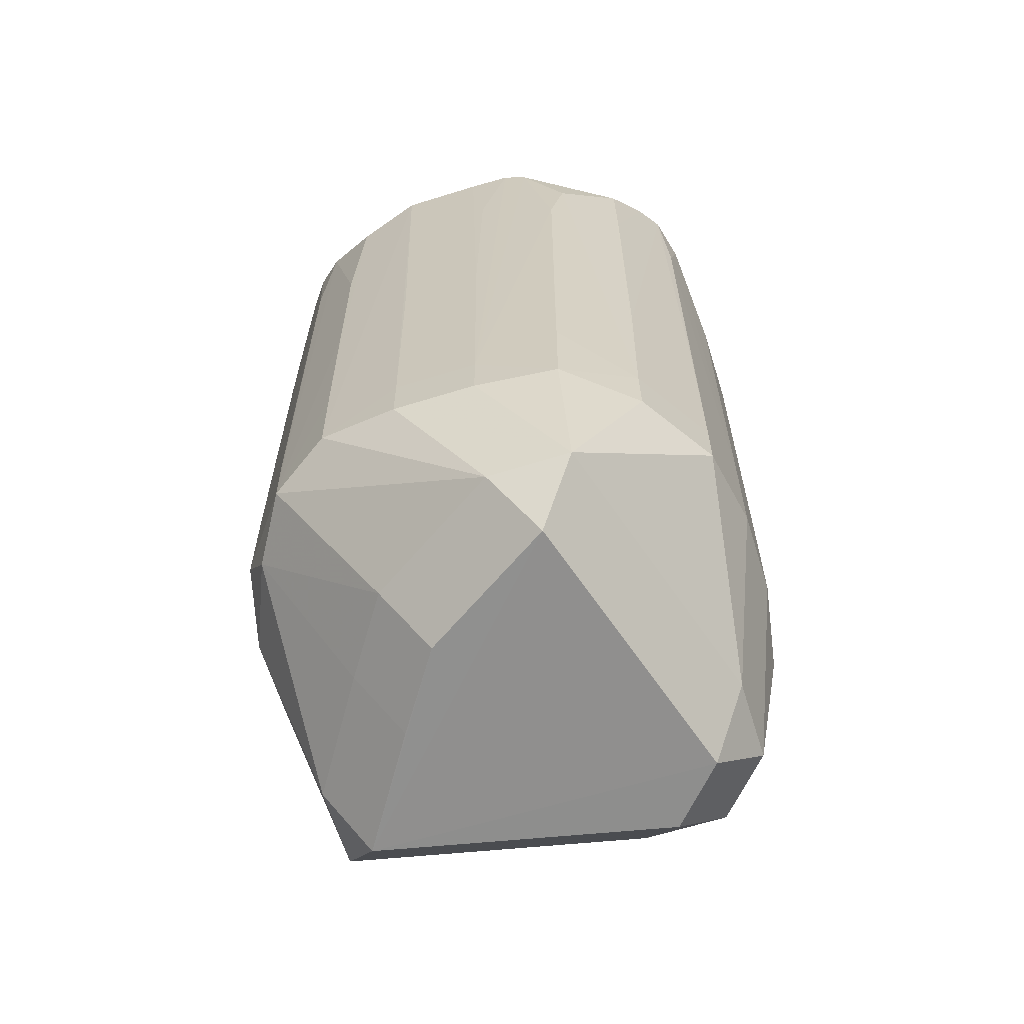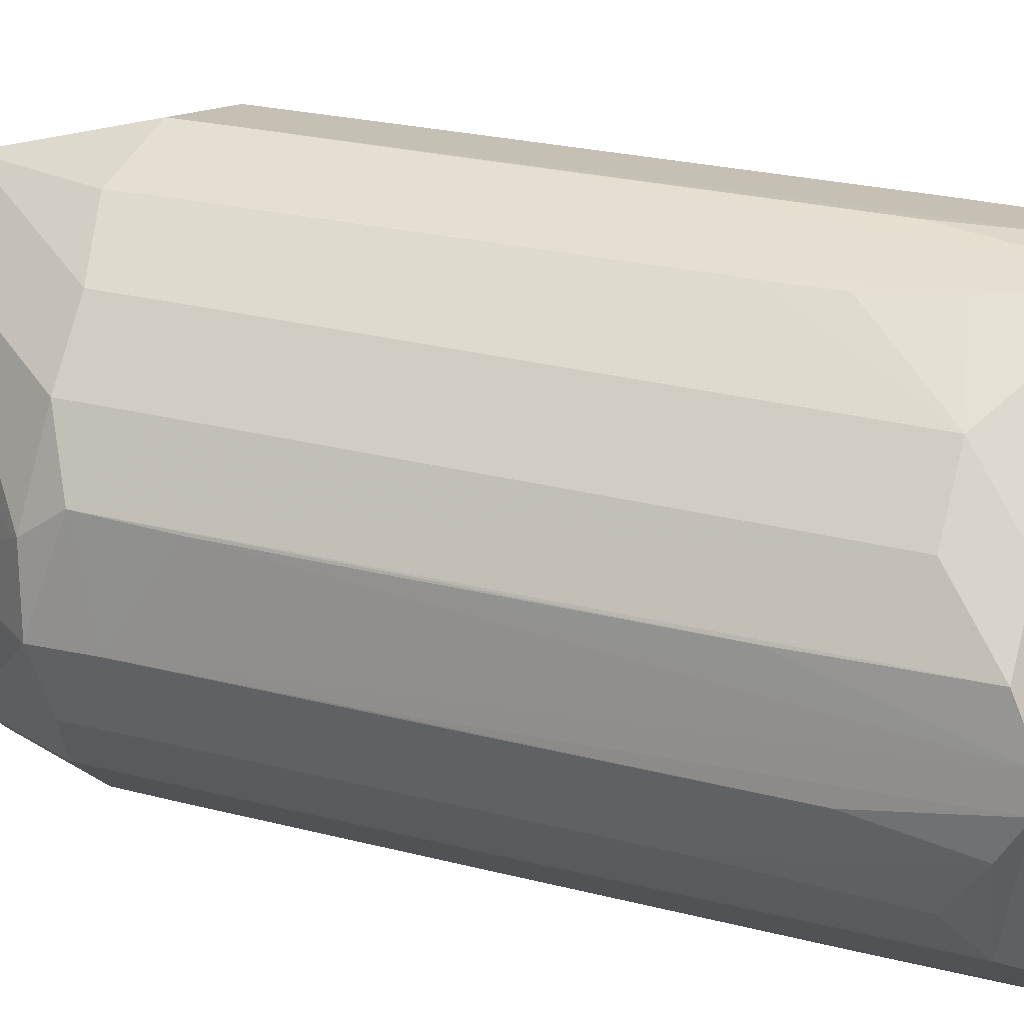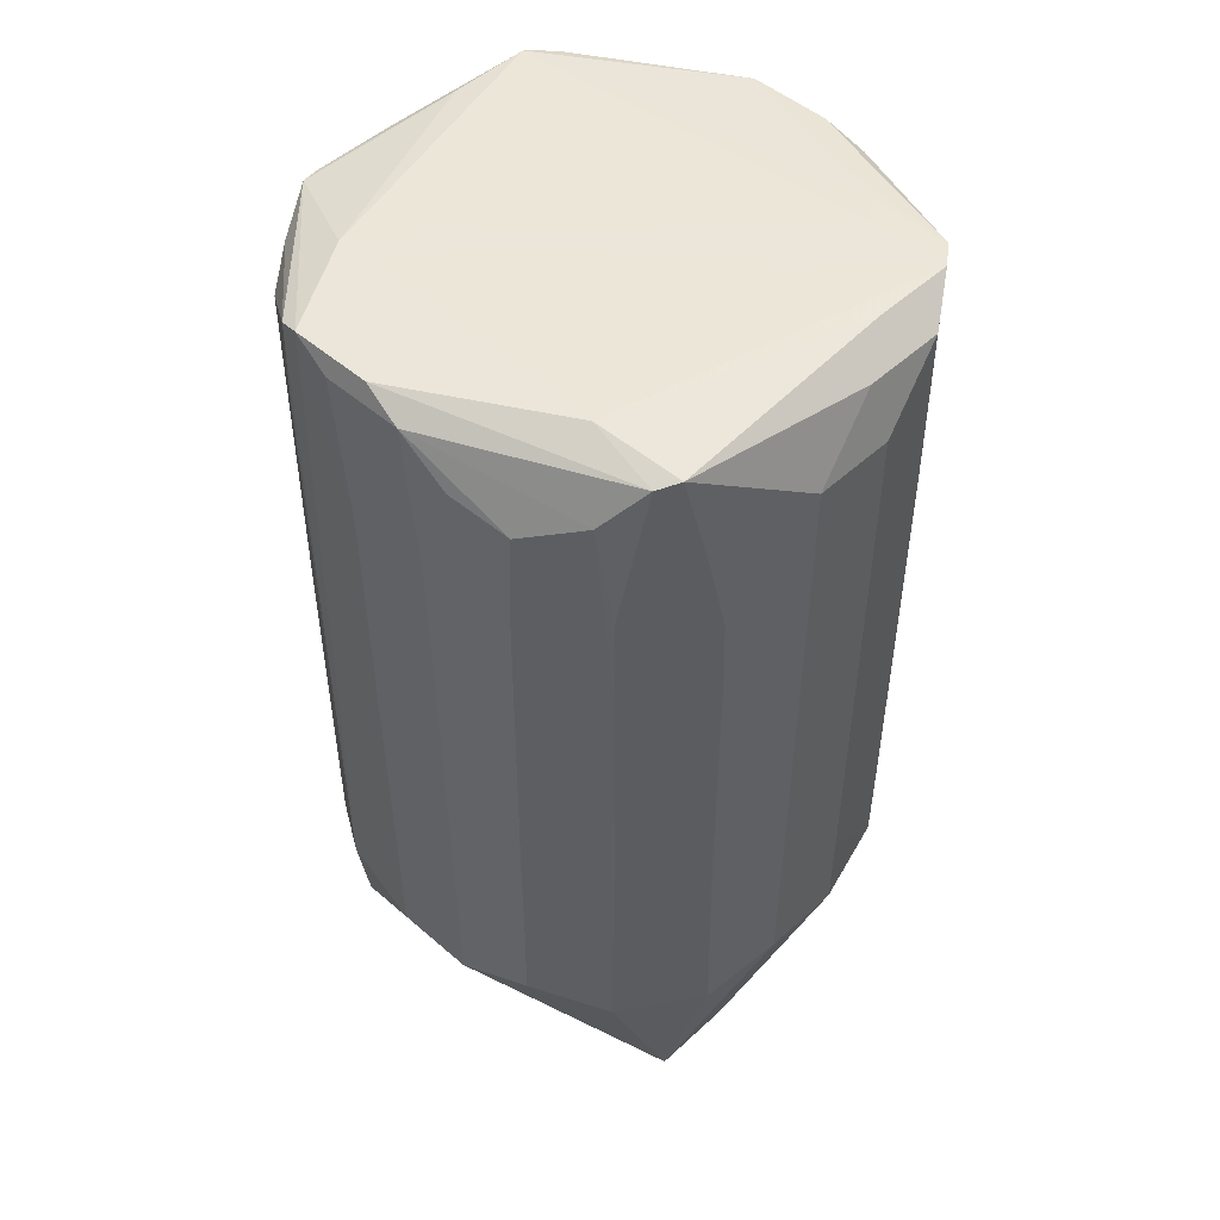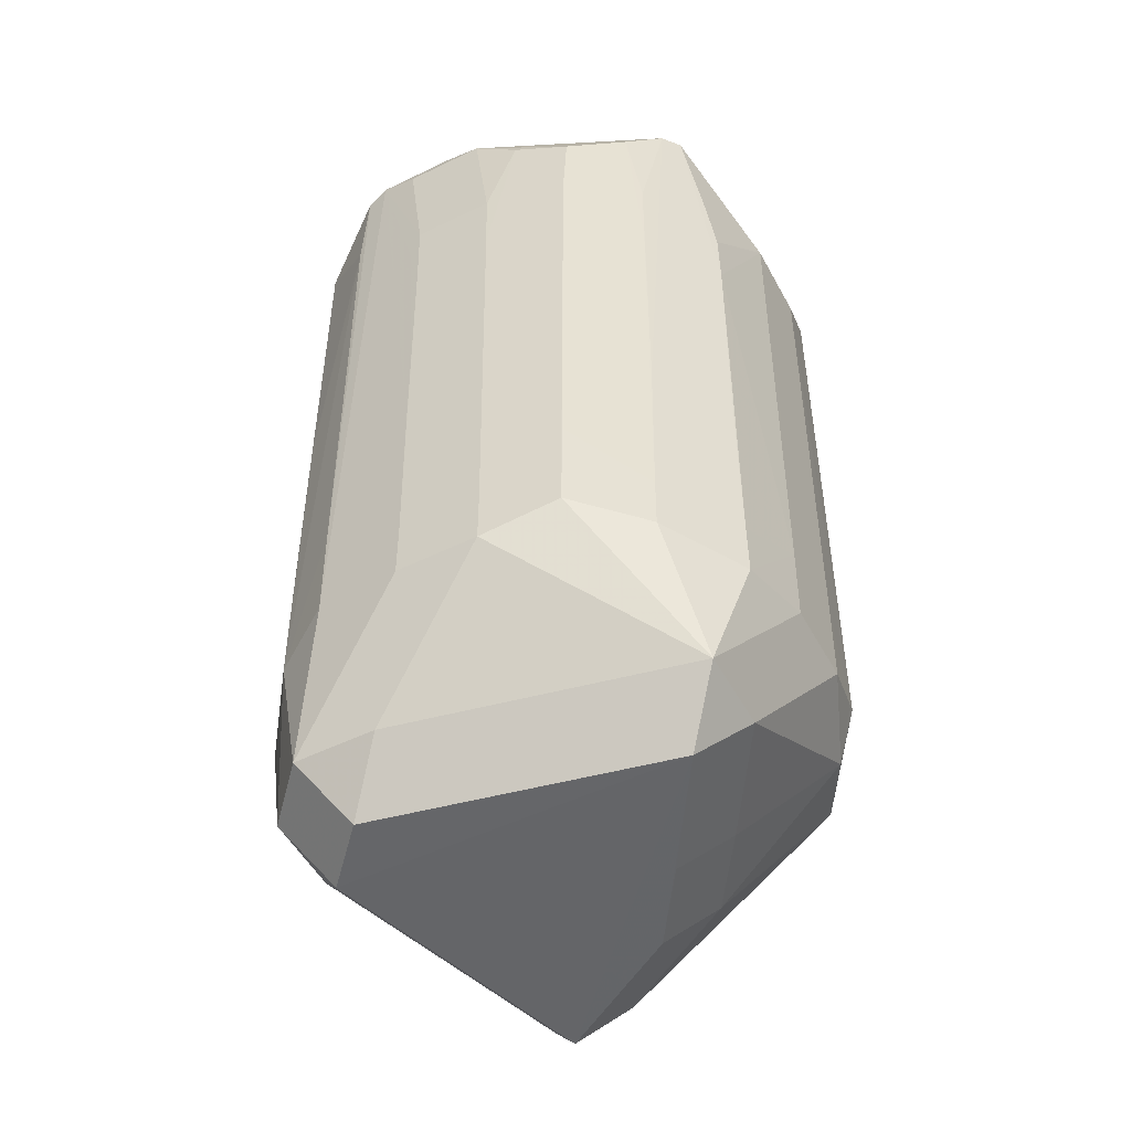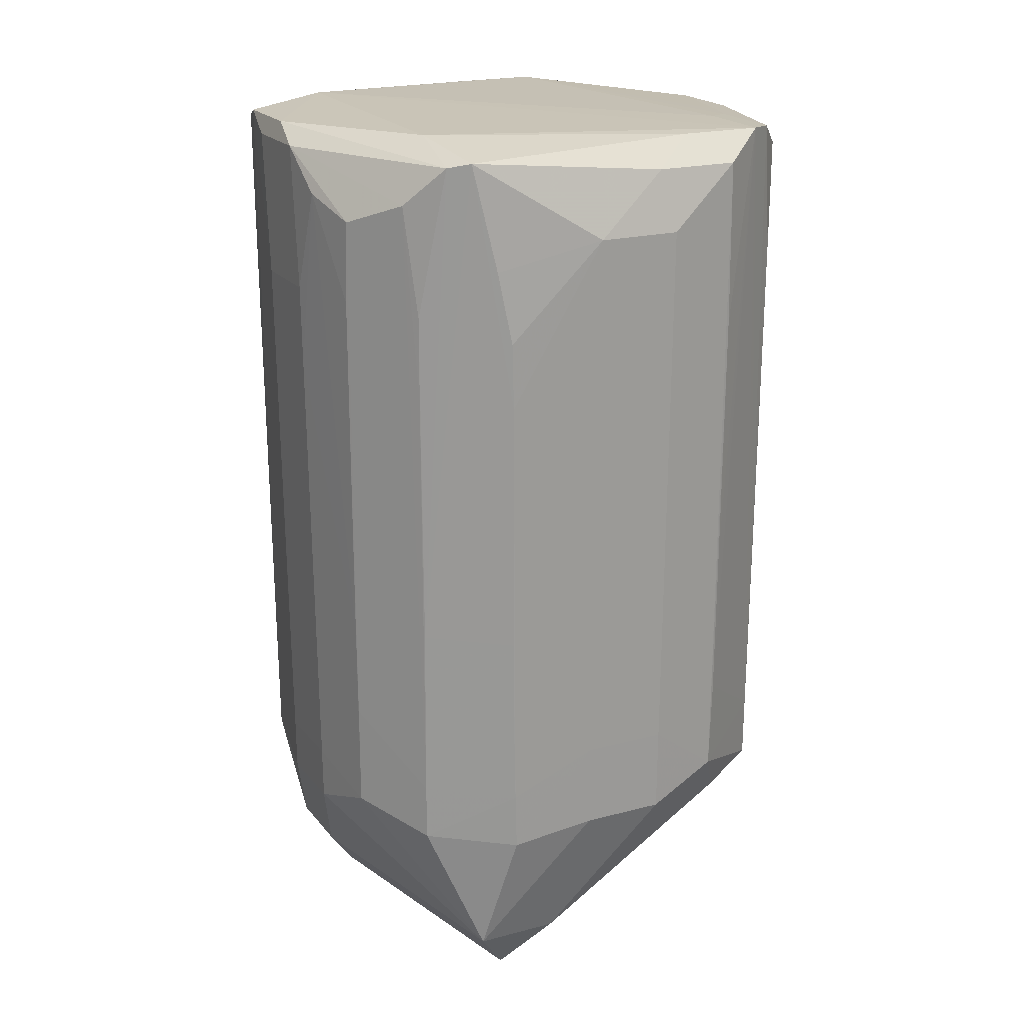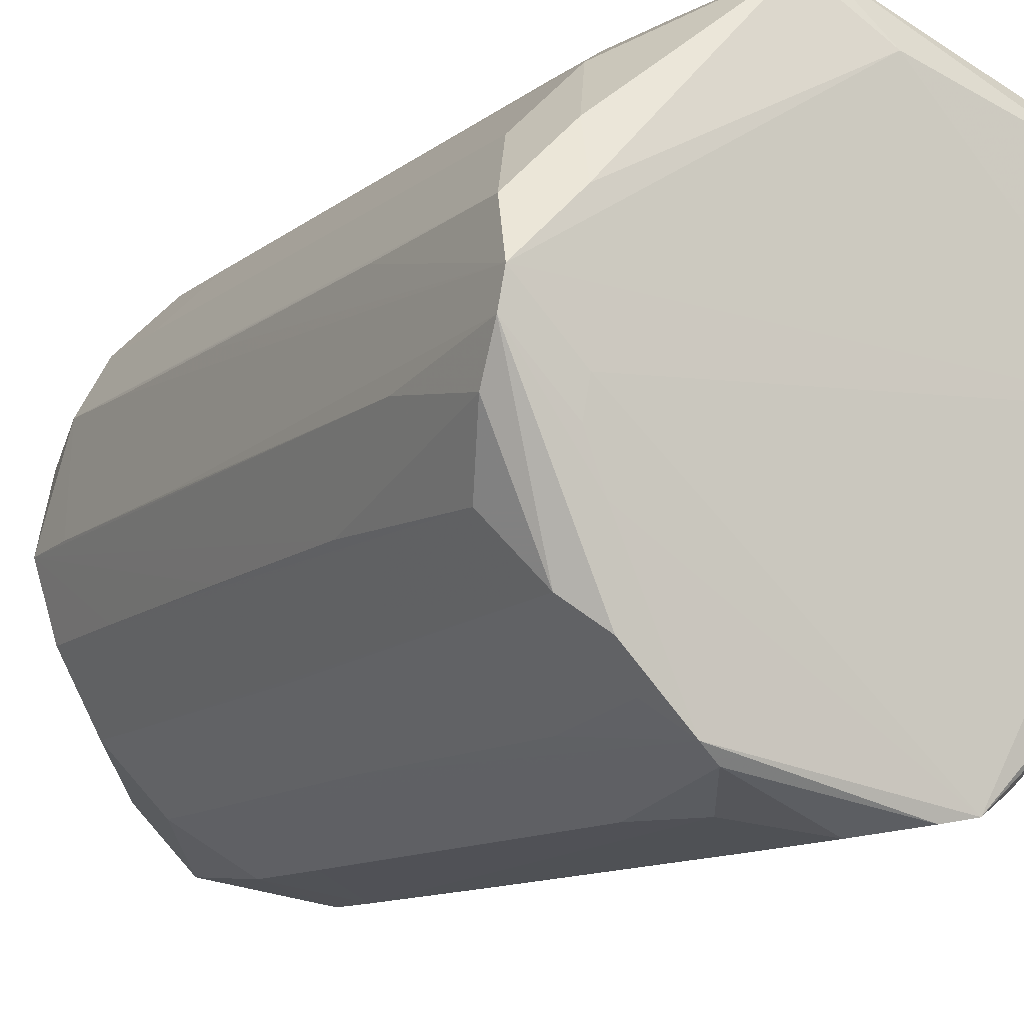
<metadata>
{"format":"obj","ext":"obj","renderer":"f3d","projection":"perspective","resolution":1024,"background":"white","views":[{"elev":-65.3,"azim":-27.7,"up":"+Z"},{"elev":28.4,"azim":-69.5,"up":"+Y"},{"elev":48.3,"azim":179.1,"up":"+Z"},{"elev":-51.5,"azim":162.9,"up":"+Z"},{"elev":19.9,"azim":-161.4,"up":"+Z"},{"elev":-11.8,"azim":-30.4,"up":"+Y"}]}
</metadata>
<code>
v -0.02982 0.01841 0.05452
v -0.02269 0.02554 0.05452
v 0.02527 -0.01708 0.05363
v 0.01814 -0.02421 0.05363
v 0.02948 -0.01043 0.04245
v -0.002781 -0.03404 0.004502
v -0.02866 -0.01904 -0.01713
v -0.02153 -0.02617 -0.01713
v -0.002451 0.03385 -0.01708
v 0.007952 -0.03151 -0.02425
v -0.03445 -0.01062 -0.008603
v -0.03604 0.004615 0.06521
v -0.02891 -0.002513 0.06521
v -0.02891 0.01174 0.06521
v -0.03633 -0.001867 -0.0155
v 0.02891 -0.01054 -0.0248
v -0.03463 0.01046 0.01109
v -0.00257 0.03417 0.02447
v 0.03136 0.0009842 0.05903
v 0.02423 0.0009842 0.06615
v -0.01389 0.03117 -0.02473
v 0.02242 0.01949 -0.02442
v 0.01529 0.02662 -0.02442
v 0.01072 -0.0303 0.06256
v 0.02928 0.01132 0.06462
v -0.0119 0.03237 0.05127
v -0.01121 -0.03274 0.05418
v -0.01309 -0.03219 0.03417
v -0.006122 0.03374 0.06349
v 0.02777 0.01372 0.06558
v 0.02064 0.02085 0.06558
v -0.002961 -0.03443 0.05933
v -0.03622 -0.002152 -0.02316
v -0.00268 0.03401 0.004216
v -0.01359 0.03149 -0.005239
v -0.01613 0.02352 -0.04037
v -0.009002 0.03065 -0.04037
v -0.009002 0.02352 -0.0475
v -0.0366 0.0008059 0.06492
v -0.02947 -0.006322 0.06492
v 0.01338 -0.02563 0.06452
v 0.00625 -0.03276 0.06452
v -0.03486 -0.01058 0.03645
v 0.02913 -0.01037 -0.007234
v 0.007494 0.03197 -0.008468
v -0.01378 0.03132 -0.01777
v -0.009 0.03314 0.06408
v -0.003113 -0.03387 -0.01716
v -0.01371 0.03183 0.03457
v -0.002607 0.03432 0.04547
v 0.02961 0.01048 0.05226
v -0.02214 -0.003995 -0.04033
v -0.01501 -0.003995 -0.04745
v 0.007964 -0.0316 -0.01728
v -0.01308 -0.03227 0.04383
v 0.02317 0.01958 0.03635
v 0.01604 0.02671 0.03635
v -0.03468 -0.01057 0.01403
v 0.02858 0.003731 -0.04031
v 0.02146 0.01086 -0.04031
v 0.02146 0.003731 -0.04744
v -0.03449 0.01045 -0.008057
v 0.02887 0.01056 -0.02259
v -0.002968 -0.03373 -0.02433
v 0.03046 -0.004988 0.06138
v 0.007582 0.03203 0.002734
v 0.01316 0.0288 0.05839
v 0.02478 0.01777 0.06332
v 0.01766 0.0249 0.06332
v -0.01313 -0.03183 -0.008493
v 0.02436 -0.01835 0.04474
v 0.01723 -0.02548 0.04474
v -0.03427 0.01081 -0.0191
v -0.03479 0.01094 0.06192
v -0.02767 0.01807 0.06192
v -0.03454 -0.01063 0.001975
v 0.02899 -0.01054 -0.01874
v 0.007525 0.03236 0.04616
v 0.02334 0.01952 0.04607
v 0.01621 0.02665 0.04607
v -0.02911 0.01835 -0.02266
v -0.02198 0.02547 -0.02266
v -0.002457 0.03377 -0.02401
v -0.02598 -0.02137 0.06363
v -0.01885 -0.0285 0.06363
v -0.0006795 0.03408 0.05883
v -0.0006795 0.02695 0.06596
v 0.007854 -0.03225 0.05109
v -0.03 -0.01826 0.06162
v -0.02287 -0.02539 0.06162
v 0.02903 0.01051 -0.009476
v -0.03649 -0.001706 0.007171
v 0.00778 -0.03185 0.003319
v 0.02384 -0.01838 -0.009248
v 0.01671 -0.02551 -0.009248
v 0.02424 -0.01838 0.03426
v 0.01711 -0.02551 0.03426
v -0.01314 -0.03169 -0.02121
v -0.03431 -0.0117 0.05749
v -0.02718 -0.0117 0.06462
v 0.02884 -0.01173 0.06365
v 0.02279 0.01953 0.004194
v -0.01316 -0.03189 0.001482
v 0.02753 -0.01375 0.06344
v 0.0204 -0.02088 0.06344
v -0.02921 0.01841 -0.01236
v -0.02208 0.02554 -0.01236
v -0.03429 -0.01071 -0.02165
v 0.03098 0.001737 -0.004798
v -0.02156 -0.02651 0.04777
v -0.02904 -0.01896 0.01651
v -0.02191 -0.02609 0.01651
v 0.007549 0.03182 -0.02116
v -0.01356 0.03192 0.04258
v -0.01643 -0.03015 0.06269
v -0.01981 0.00732 -0.04033
v -0.01269 0.00732 -0.04746
v 0.02244 0.01959 -0.01794
v 0.01532 0.02672 -0.01794
v -0.03642 -0.004307 0.06206
v -0.03484 0.01057 0.04177
v -0.01799 -0.02276 -0.04036
v -0.01086 -0.02989 -0.04036
v -0.01086 -0.02276 -0.04749
v -0.01358 0.03158 0.003645
v -0.03682 -0.001906 0.04913
v 0.03116 0.001708 0.01733
v 0.007136 0.03252 0.05604
v -0.002555 0.03425 0.03514
v 0.02391 -0.01841 0.001302
v 0.01678 -0.02554 0.001302
v 0.0308 0.002107 -0.02442
v 0.02812 -0.005905 -0.04038
v 0.02099 -0.01303 -0.04038
v 0.02099 -0.005905 -0.04751
v 0.03089 0.001952 -0.01689
v 0.02929 -0.01033 0.01216
v 0.02374 -0.01832 -0.02183
v 0.01661 -0.02545 -0.02183
v -0.03386 0.006831 -0.02432
v -0.002796 -0.03435 0.04607
v -0.01312 -0.03209 0.0233
v 0.002559 -0.03346 0.06396
v -0.02859 -0.01899 -0.02395
v -0.02146 -0.02612 -0.02395
f 51 25 19
f 15 33 126
f 15 73 33
f 1 73 74
f 33 73 140
f 140 52 33
f 21 83 37
f 34 125 47
f 47 29 34
f 34 29 50
f 23 60 37
f 116 140 36
f 52 140 116
f 69 128 86
f 86 29 69
f 50 29 86
f 67 128 69
f 25 51 91
f 77 104 3
f 138 16 77
f 77 101 104
f 16 136 77
f 87 29 47
f 92 15 126
f 15 92 12
f 47 2 75
f 83 21 46
f 47 125 49
f 49 114 47
f 125 46 49
f 2 114 49
f 26 2 47
f 47 114 26
f 26 114 2
f 64 123 10
f 10 123 134
f 127 51 19
f 127 136 51
f 60 59 61
f 132 136 16
f 132 59 63
f 63 91 132
f 51 136 132
f 132 91 51
f 125 34 9
f 83 46 9
f 63 59 22
f 53 117 38
f 38 61 135
f 36 37 38
f 133 132 16
f 59 132 133
f 133 16 138
f 133 134 135
f 124 38 135
f 53 38 124
f 80 67 69
f 57 67 80
f 83 9 113
f 37 83 113
f 113 23 37
f 19 25 65
f 25 101 65
f 121 74 73
f 121 12 74
f 39 92 126
f 39 12 92
f 87 12 20
f 47 75 14
f 14 87 47
f 14 12 87
f 82 21 37
f 71 77 3
f 64 10 48
f 139 10 134
f 109 77 136
f 136 127 109
f 35 46 125
f 125 9 35
f 35 9 46
f 129 34 50
f 50 86 129
f 86 9 129
f 63 22 118
f 33 52 122
f 122 124 123
f 23 113 119
f 66 67 57
f 57 119 66
f 66 119 113
f 30 91 63
f 25 91 30
f 30 79 68
f 30 101 25
f 30 20 101
f 56 79 30
f 101 77 5
f 5 65 101
f 73 15 62
f 15 12 62
f 120 39 126
f 120 43 99
f 99 89 120
f 89 39 120
f 126 33 120
f 33 43 120
f 13 20 12
f 106 73 1
f 107 49 46
f 107 46 21
f 21 82 107
f 2 49 107
f 138 77 94
f 77 71 94
f 141 143 32
f 32 48 141
f 141 48 6
f 110 112 85
f 27 48 32
f 55 48 27
f 10 139 54
f 88 93 54
f 54 48 10
f 6 48 54
f 54 93 6
f 88 24 42
f 42 93 88
f 6 93 42
f 42 141 6
f 143 141 42
f 20 13 42
f 42 85 143
f 4 24 72
f 18 9 34
f 34 129 18
f 18 129 9
f 98 145 123
f 98 123 64
f 64 48 98
f 98 48 70
f 70 103 8
f 8 98 70
f 145 98 8
f 8 85 112
f 128 67 78
f 67 66 78
f 45 113 9
f 45 66 113
f 45 9 86
f 45 86 128
f 128 78 45
f 45 78 66
f 69 29 31
f 29 87 31
f 87 20 31
f 20 30 31
f 102 118 56
f 56 30 102
f 63 118 102
f 102 30 63
f 137 5 77
f 65 5 137
f 137 127 19
f 19 65 137
f 12 121 17
f 17 62 12
f 17 121 73
f 73 62 17
f 73 106 81
f 36 140 81
f 81 140 73
f 32 143 115
f 143 85 115
f 115 27 32
f 55 27 115
f 115 8 55
f 85 8 115
f 110 85 90
f 90 112 110
f 84 39 89
f 100 84 85
f 39 84 100
f 85 42 100
f 88 54 95
f 95 54 139
f 104 101 41
f 101 20 41
f 20 42 41
f 24 4 105
f 105 42 24
f 55 8 142
f 142 8 103
f 142 103 70
f 122 144 108
f 33 122 108
f 108 89 99
f 44 109 127
f 127 137 44
f 77 109 44
f 44 137 77
f 96 94 71
f 96 130 94
f 39 100 40
f 40 42 13
f 40 100 42
f 131 24 88
f 88 95 131
f 28 142 70
f 55 142 28
f 70 48 28
f 28 48 55
f 99 43 76
f 76 108 99
f 7 111 89
f 89 108 7
f 7 108 144
f 72 24 97
f 24 131 97
f 58 76 43
f 58 43 33
f 33 108 11
f 108 76 11
f 11 58 33
f 76 58 11
f 52 116 117
f 53 52 117
f 1 74 75
f 75 2 1
f 60 23 22
f 22 59 60
f 38 117 116
f 38 116 36
f 60 61 38
f 37 60 38
f 133 61 59
f 135 61 133
f 134 123 124
f 135 134 124
f 14 75 74
f 74 12 14
f 134 133 139
f 139 133 138
f 122 52 53
f 53 124 122
f 56 118 119
f 57 56 119
f 119 22 23
f 119 118 22
f 79 56 57
f 57 80 79
f 69 68 79
f 79 80 69
f 1 2 107
f 107 106 1
f 72 71 4
f 4 71 3
f 123 145 144
f 144 122 123
f 31 68 69
f 31 30 68
f 106 107 81
f 81 107 82
f 81 37 36
f 81 82 37
f 84 90 85
f 89 90 84
f 95 139 138
f 138 94 95
f 105 4 3
f 3 104 105
f 104 41 105
f 105 41 42
f 111 90 89
f 112 90 111
f 40 13 12
f 12 39 40
f 131 95 94
f 94 130 131
f 7 144 145
f 145 8 7
f 112 111 7
f 7 8 112
f 97 71 72
f 97 96 71
f 97 131 130
f 130 96 97

</code>
